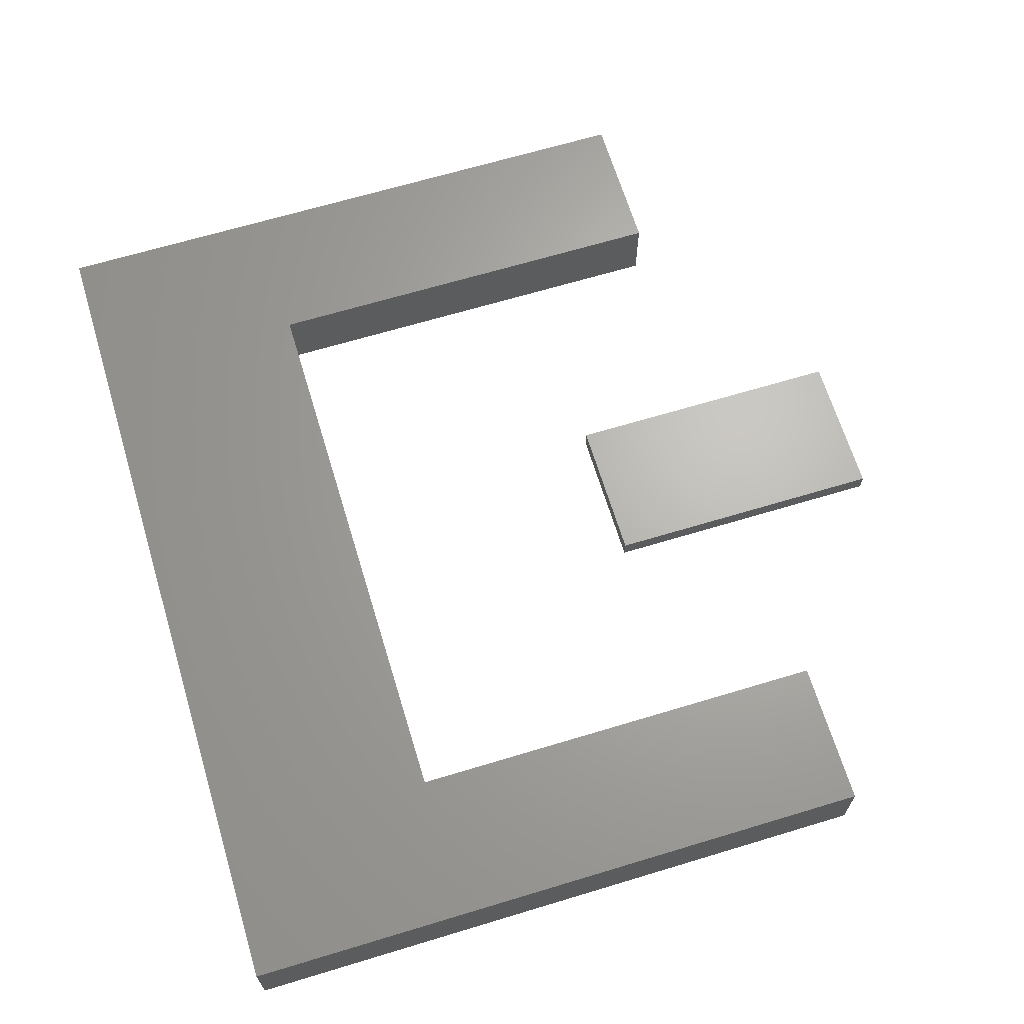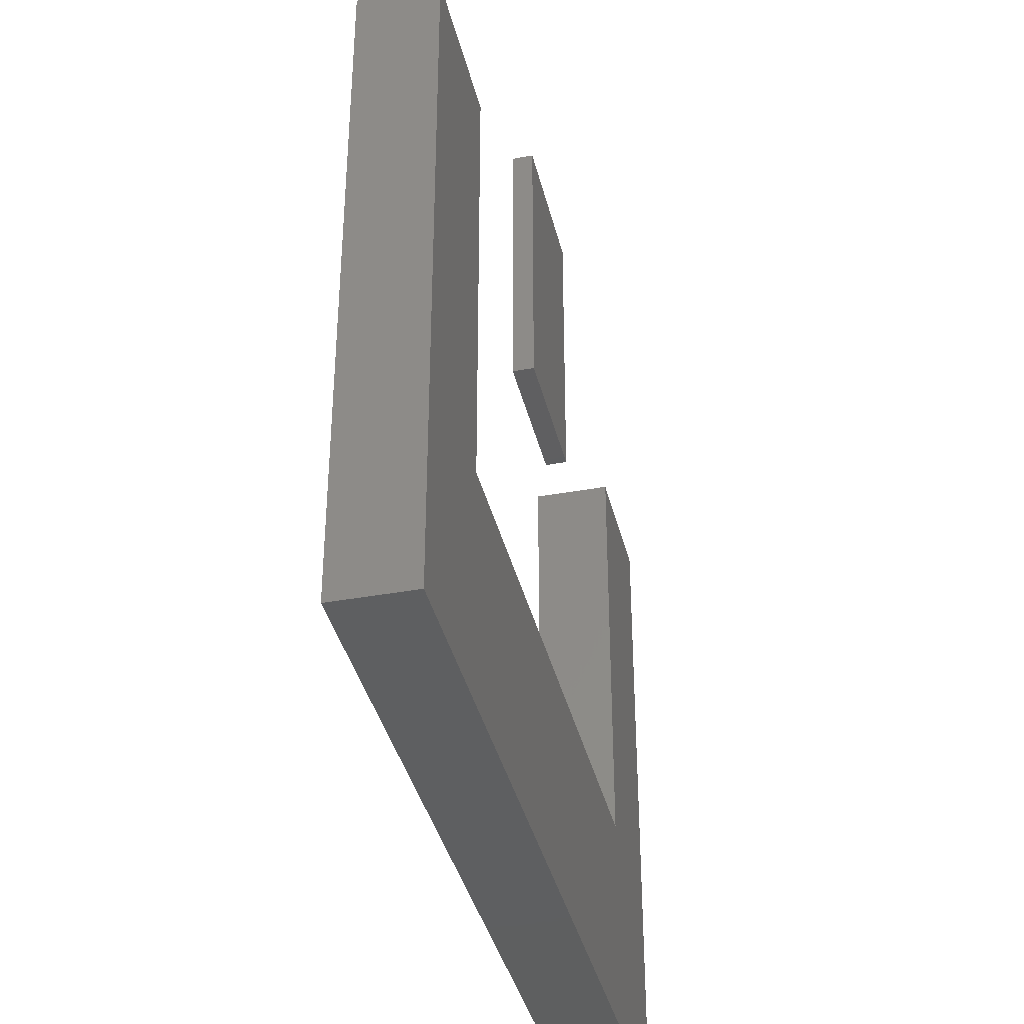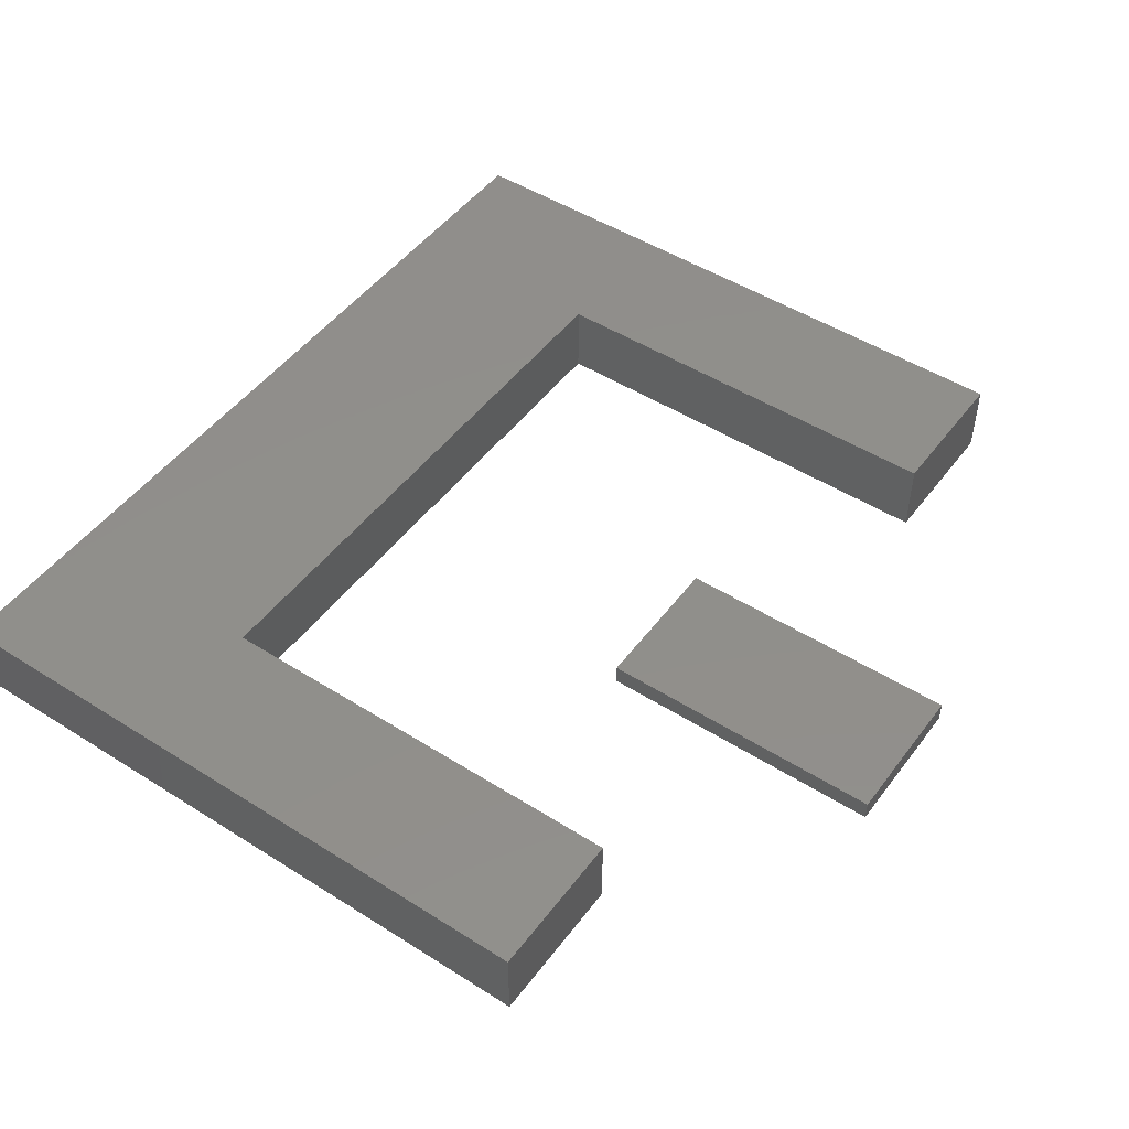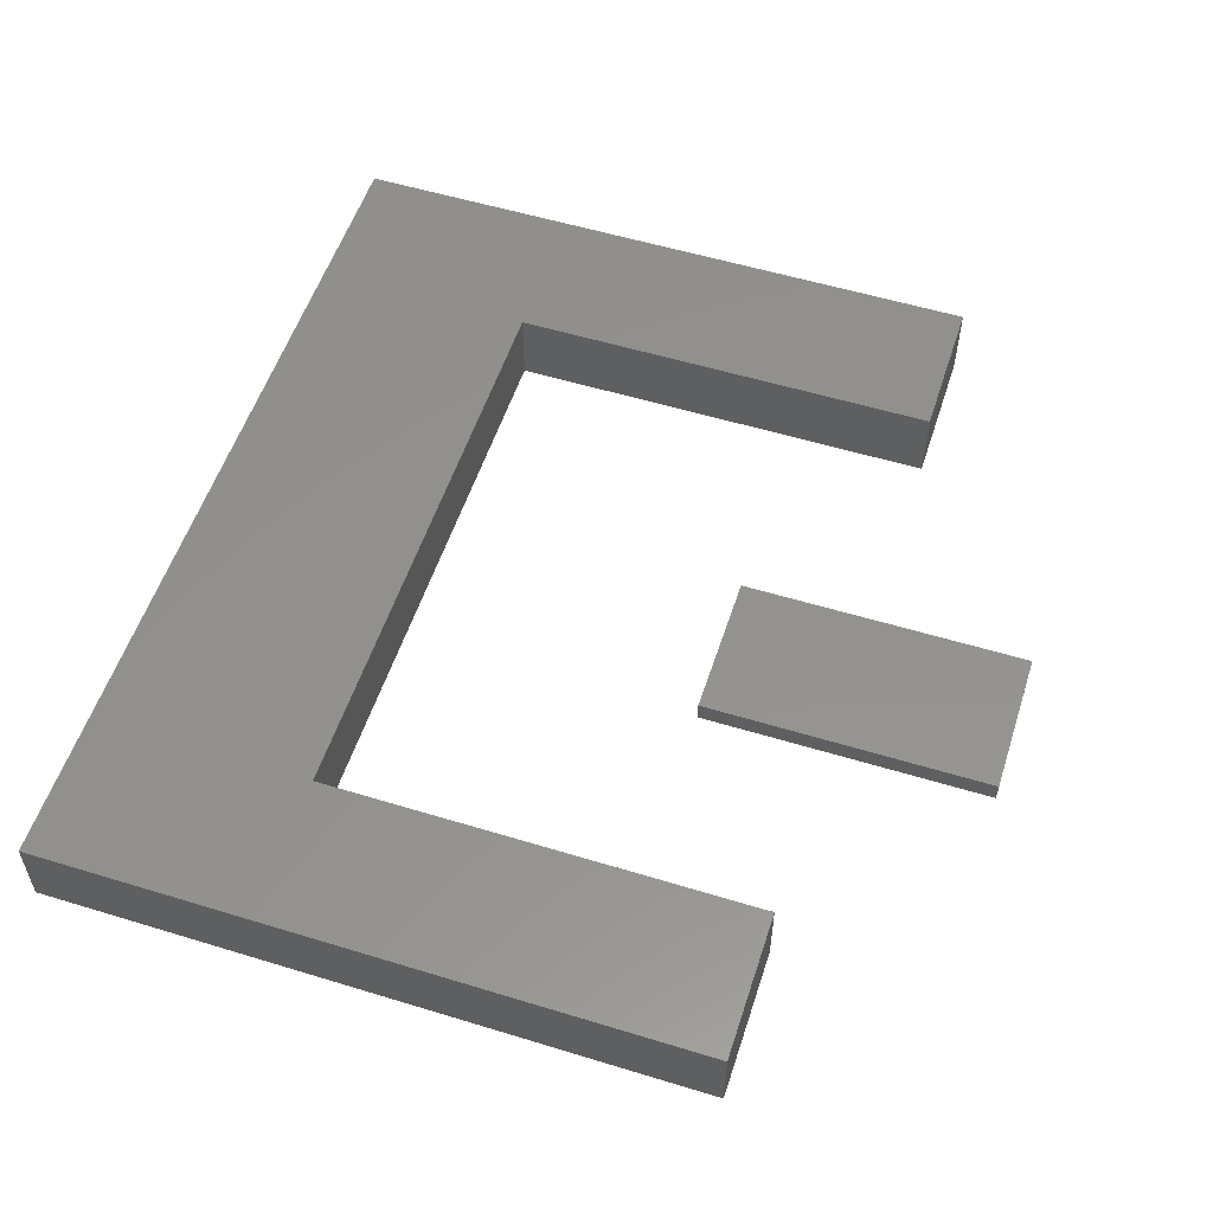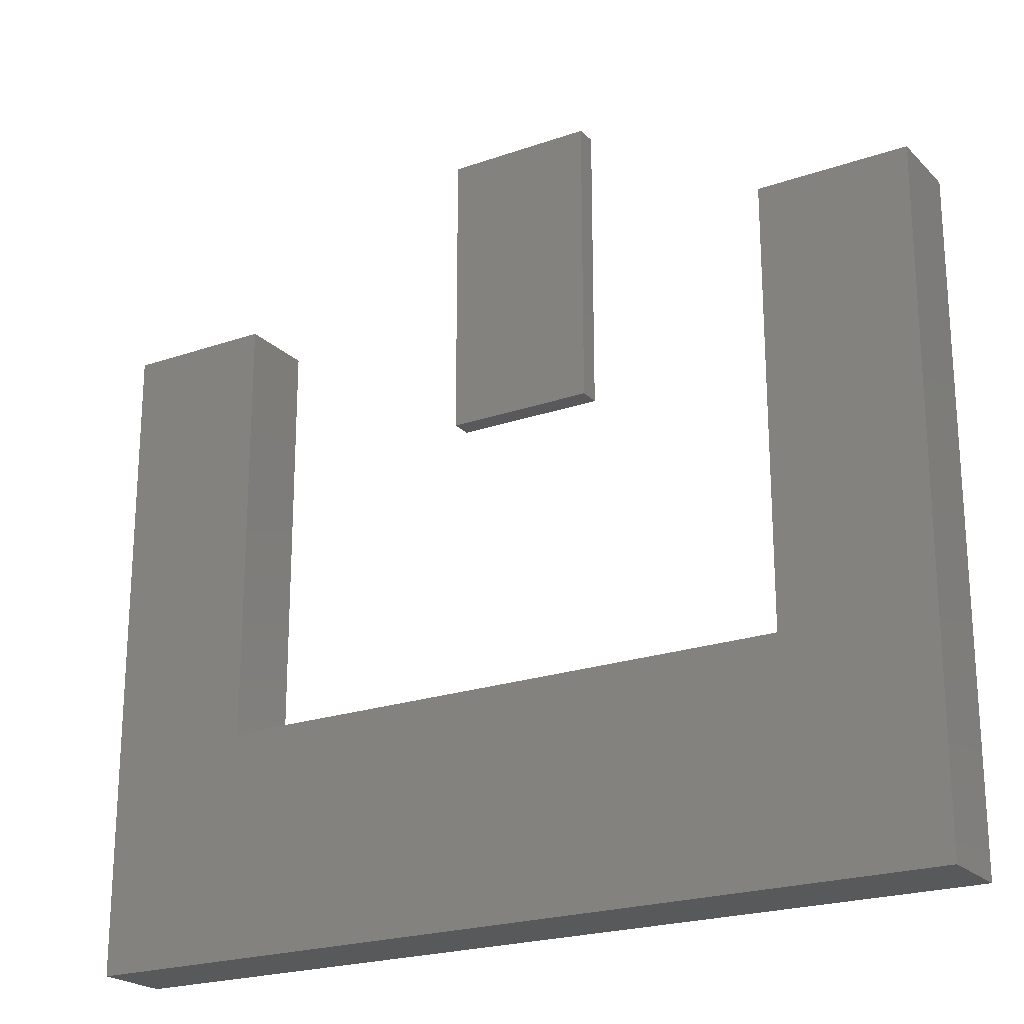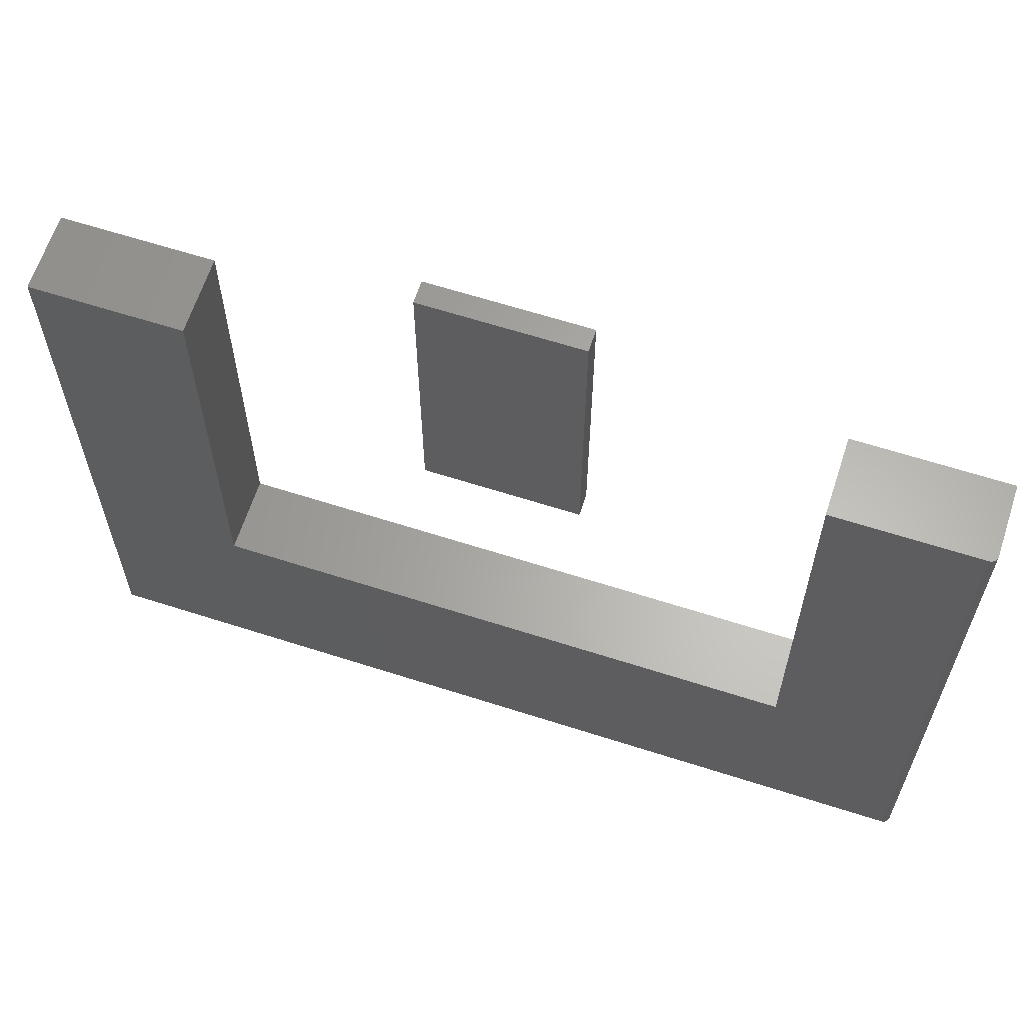
<metadata>
{"format":"stl","ext":"stl","renderer":"f3d","projection":"perspective","resolution":1024,"background":"white","views":[{"elev":66.2,"azim":73.1,"up":"+Z"},{"elev":-37.8,"azim":103.2,"up":"+Y"},{"elev":48.6,"azim":125.2,"up":"+Z"},{"elev":55.0,"azim":107.9,"up":"+Z"},{"elev":-21.9,"azim":31.5,"up":"+Y"},{"elev":63.5,"azim":-162.0,"up":"+Y"}]}
</metadata>
<code>
# stl→obj: 40 verts, 72 faces
v -0.08594 -0.1641 0.02344
v 0.07985 -0.1641 0.02344
v -0.08594 0.1641 0.02344
v 0.07985 0.1641 0.02344
v -0.08594 -0.1641 0
v -0.08594 0.1641 0
v 0.07985 -0.1641 0
v 0.07985 0.1641 0
v 0.4922 -0.75 0
v 0.3264 -0.01431 0
v 0.4922 -0.01431 0
v 0.3264 -0.5013 0
v -0.4844 -0.75 0
v -0.3264 -0.5013 0
v -0.4844 -0.01431 0
v -0.3264 -0.01431 0
v -0.4922 -0.01431 0.08594
v -0.4922 -0.01431 0.007812
v -0.4922 -0.75 0.08594
v -0.4922 -0.75 0.007812
v -0.3264 -0.01431 0.08594
v -0.4859 -0.01431 0.0001501
v -0.4874 -0.01431 0.0005947
v -0.4887 -0.01431 0.001317
v -0.4899 -0.01431 0.002288
v -0.4909 -0.01431 0.003472
v -0.4916 -0.01431 0.004823
v -0.492 -0.01431 0.006288
v -0.4887 -0.75 0.001317
v -0.4859 -0.75 0.0001501
v -0.4874 -0.75 0.0005947
v -0.4909 -0.75 0.003472
v -0.492 -0.75 0.006288
v -0.4916 -0.75 0.004823
v 0.4922 -0.75 0.08594
v -0.4899 -0.75 0.002288
v 0.4922 -0.01431 0.08594
v 0.3264 -0.01431 0.08594
v 0.3264 -0.5013 0.08594
v -0.3264 -0.5013 0.08594
f 1 2 3
f 3 2 4
f 5 6 7
f 7 6 8
f 3 6 1
f 1 6 5
f 4 8 3
f 3 8 6
f 2 7 4
f 4 7 8
f 1 5 2
f 2 5 7
f 9 10 11
f 10 9 12
f 12 9 13
f 12 13 14
f 14 13 15
f 14 15 16
f 17 18 19
f 19 18 20
f 15 21 16
f 22 23 24
f 22 24 25
f 22 25 26
f 22 26 27
f 22 27 28
f 22 28 18
f 17 21 15
f 17 15 22
f 17 22 18
f 13 29 30
f 29 31 30
f 32 19 20
f 32 20 33
f 32 33 34
f 35 19 32
f 35 32 36
f 35 36 29
f 35 29 13
f 35 13 9
f 15 13 22
f 22 13 30
f 22 30 23
f 23 30 31
f 23 31 24
f 24 31 29
f 24 29 25
f 25 29 36
f 25 36 26
f 26 36 32
f 26 32 27
f 27 32 34
f 27 34 28
f 28 34 33
f 28 33 18
f 18 33 20
f 37 38 35
f 35 38 39
f 35 39 19
f 19 39 40
f 19 40 17
f 17 40 21
f 40 14 21
f 21 14 16
f 39 12 40
f 40 12 14
f 38 10 39
f 39 10 12
f 37 11 38
f 38 11 10
f 35 9 37
f 37 9 11

</code>
